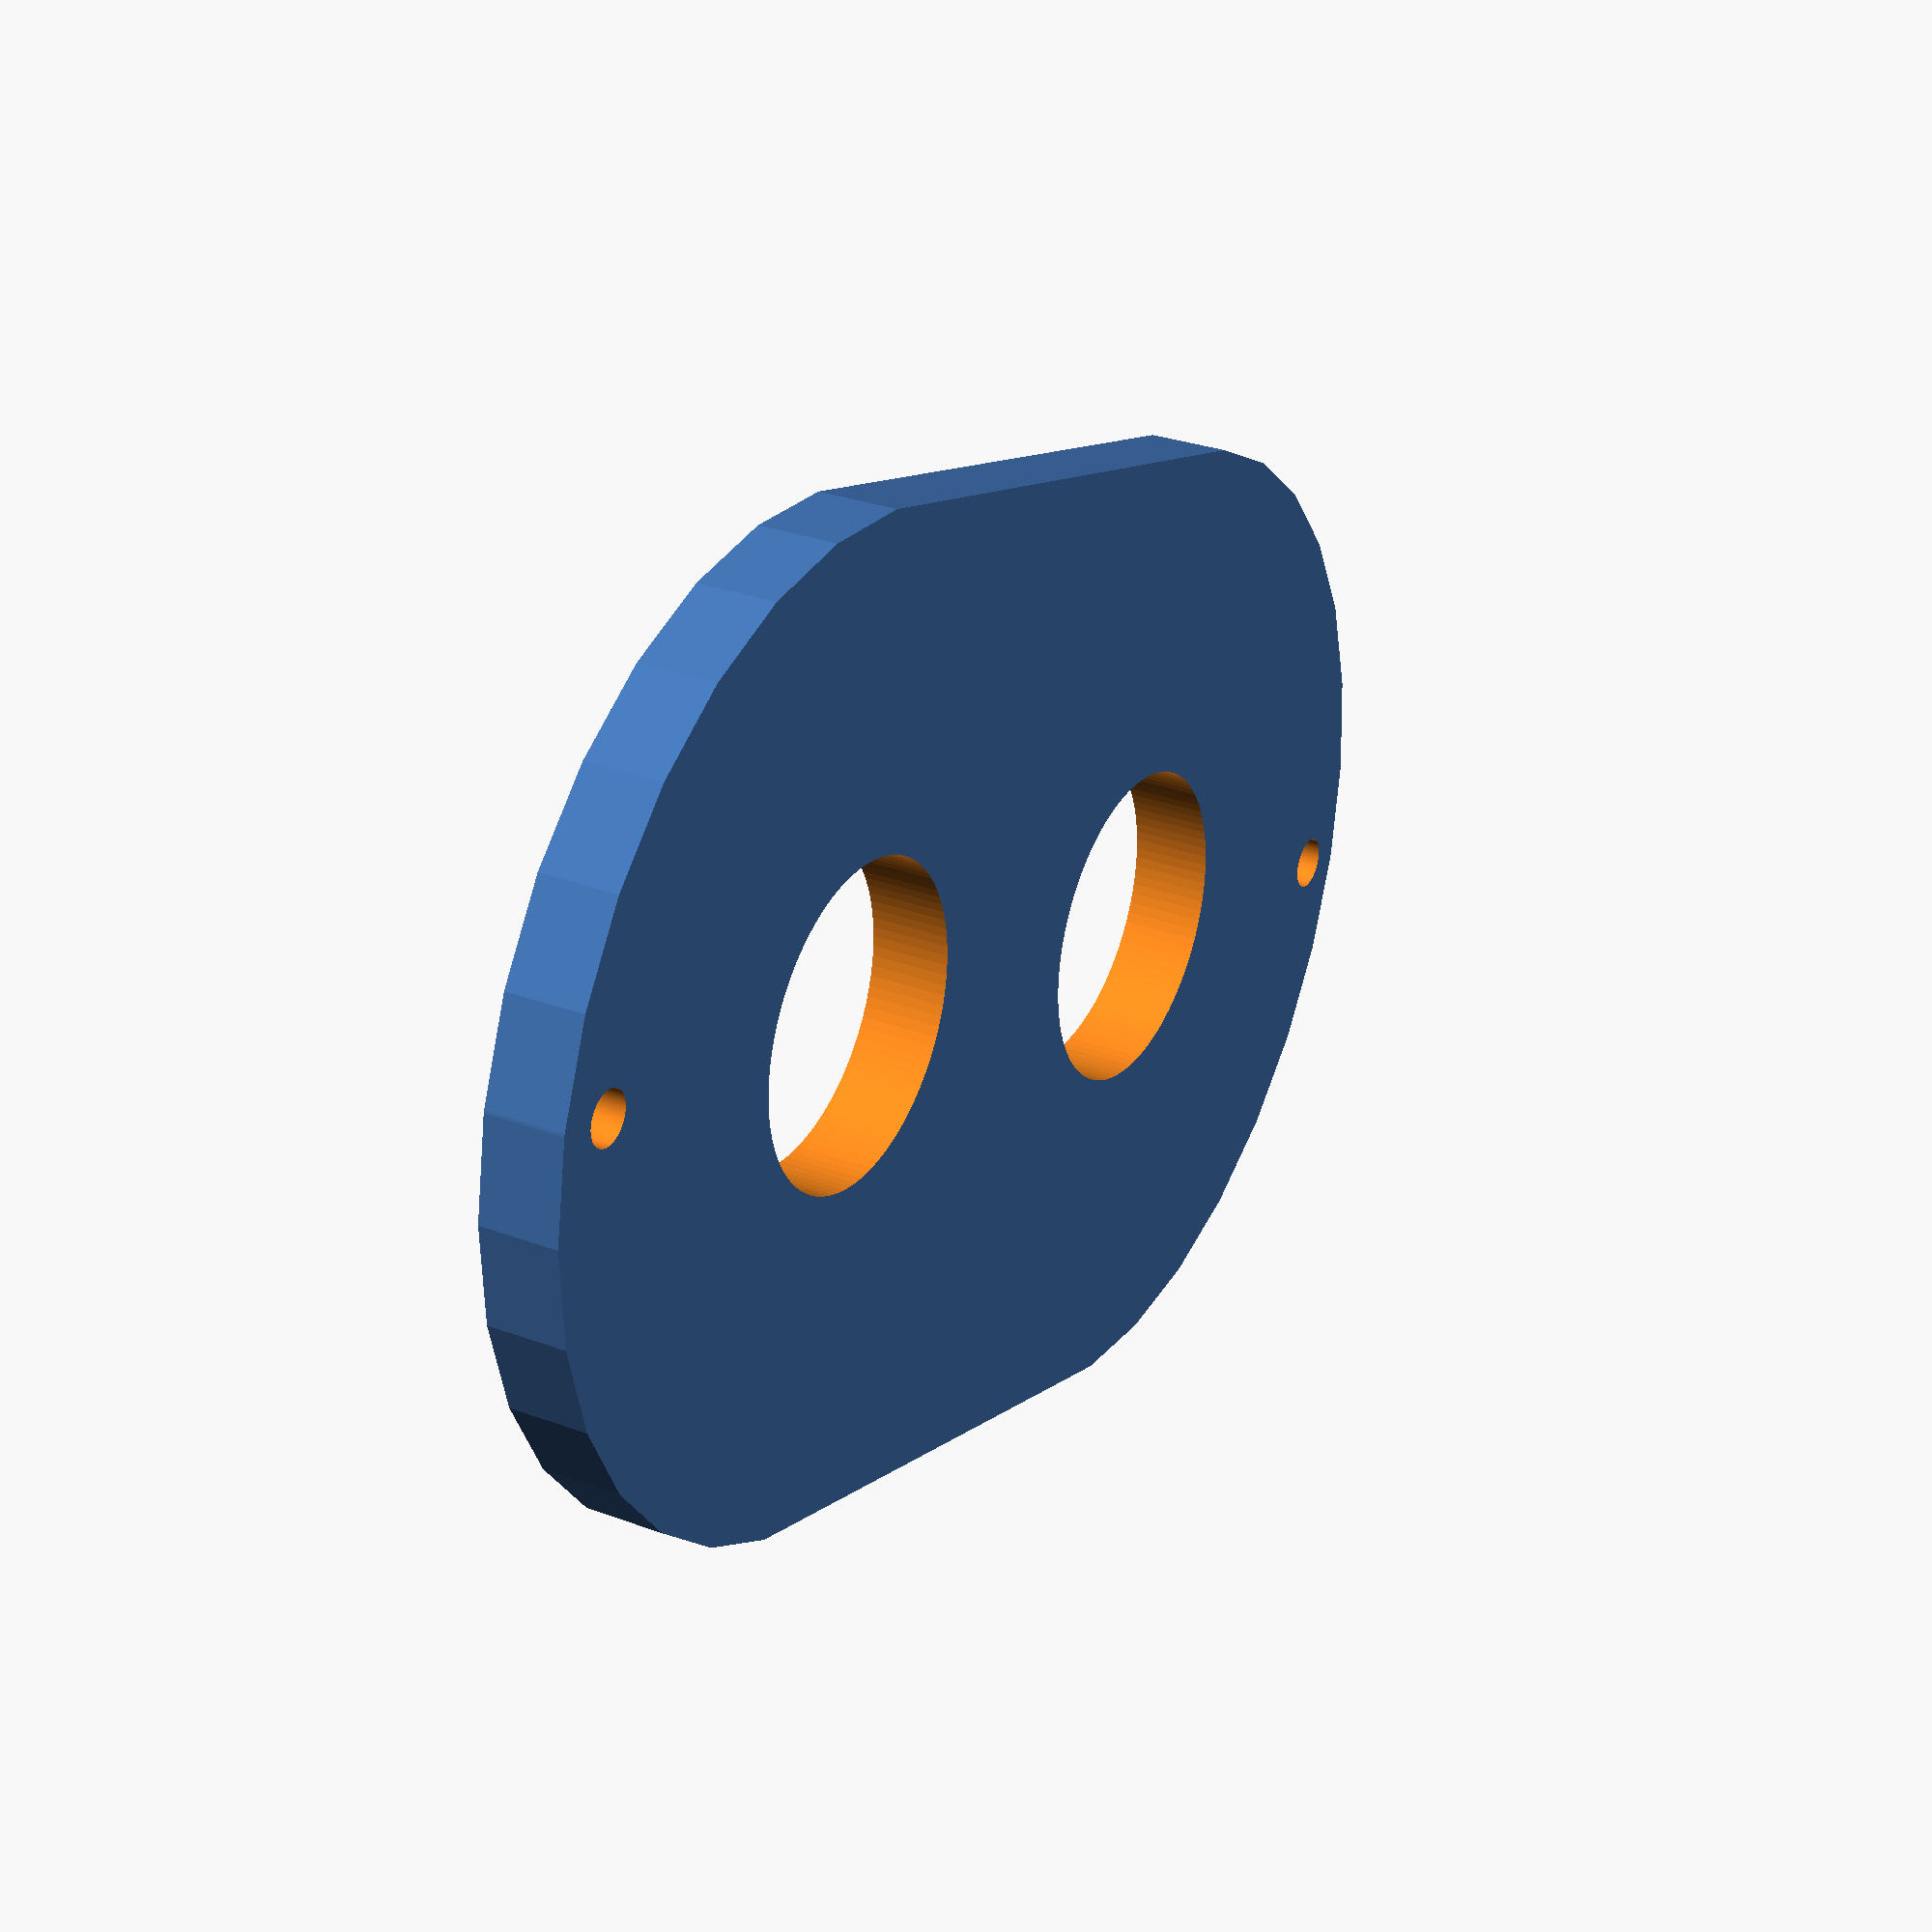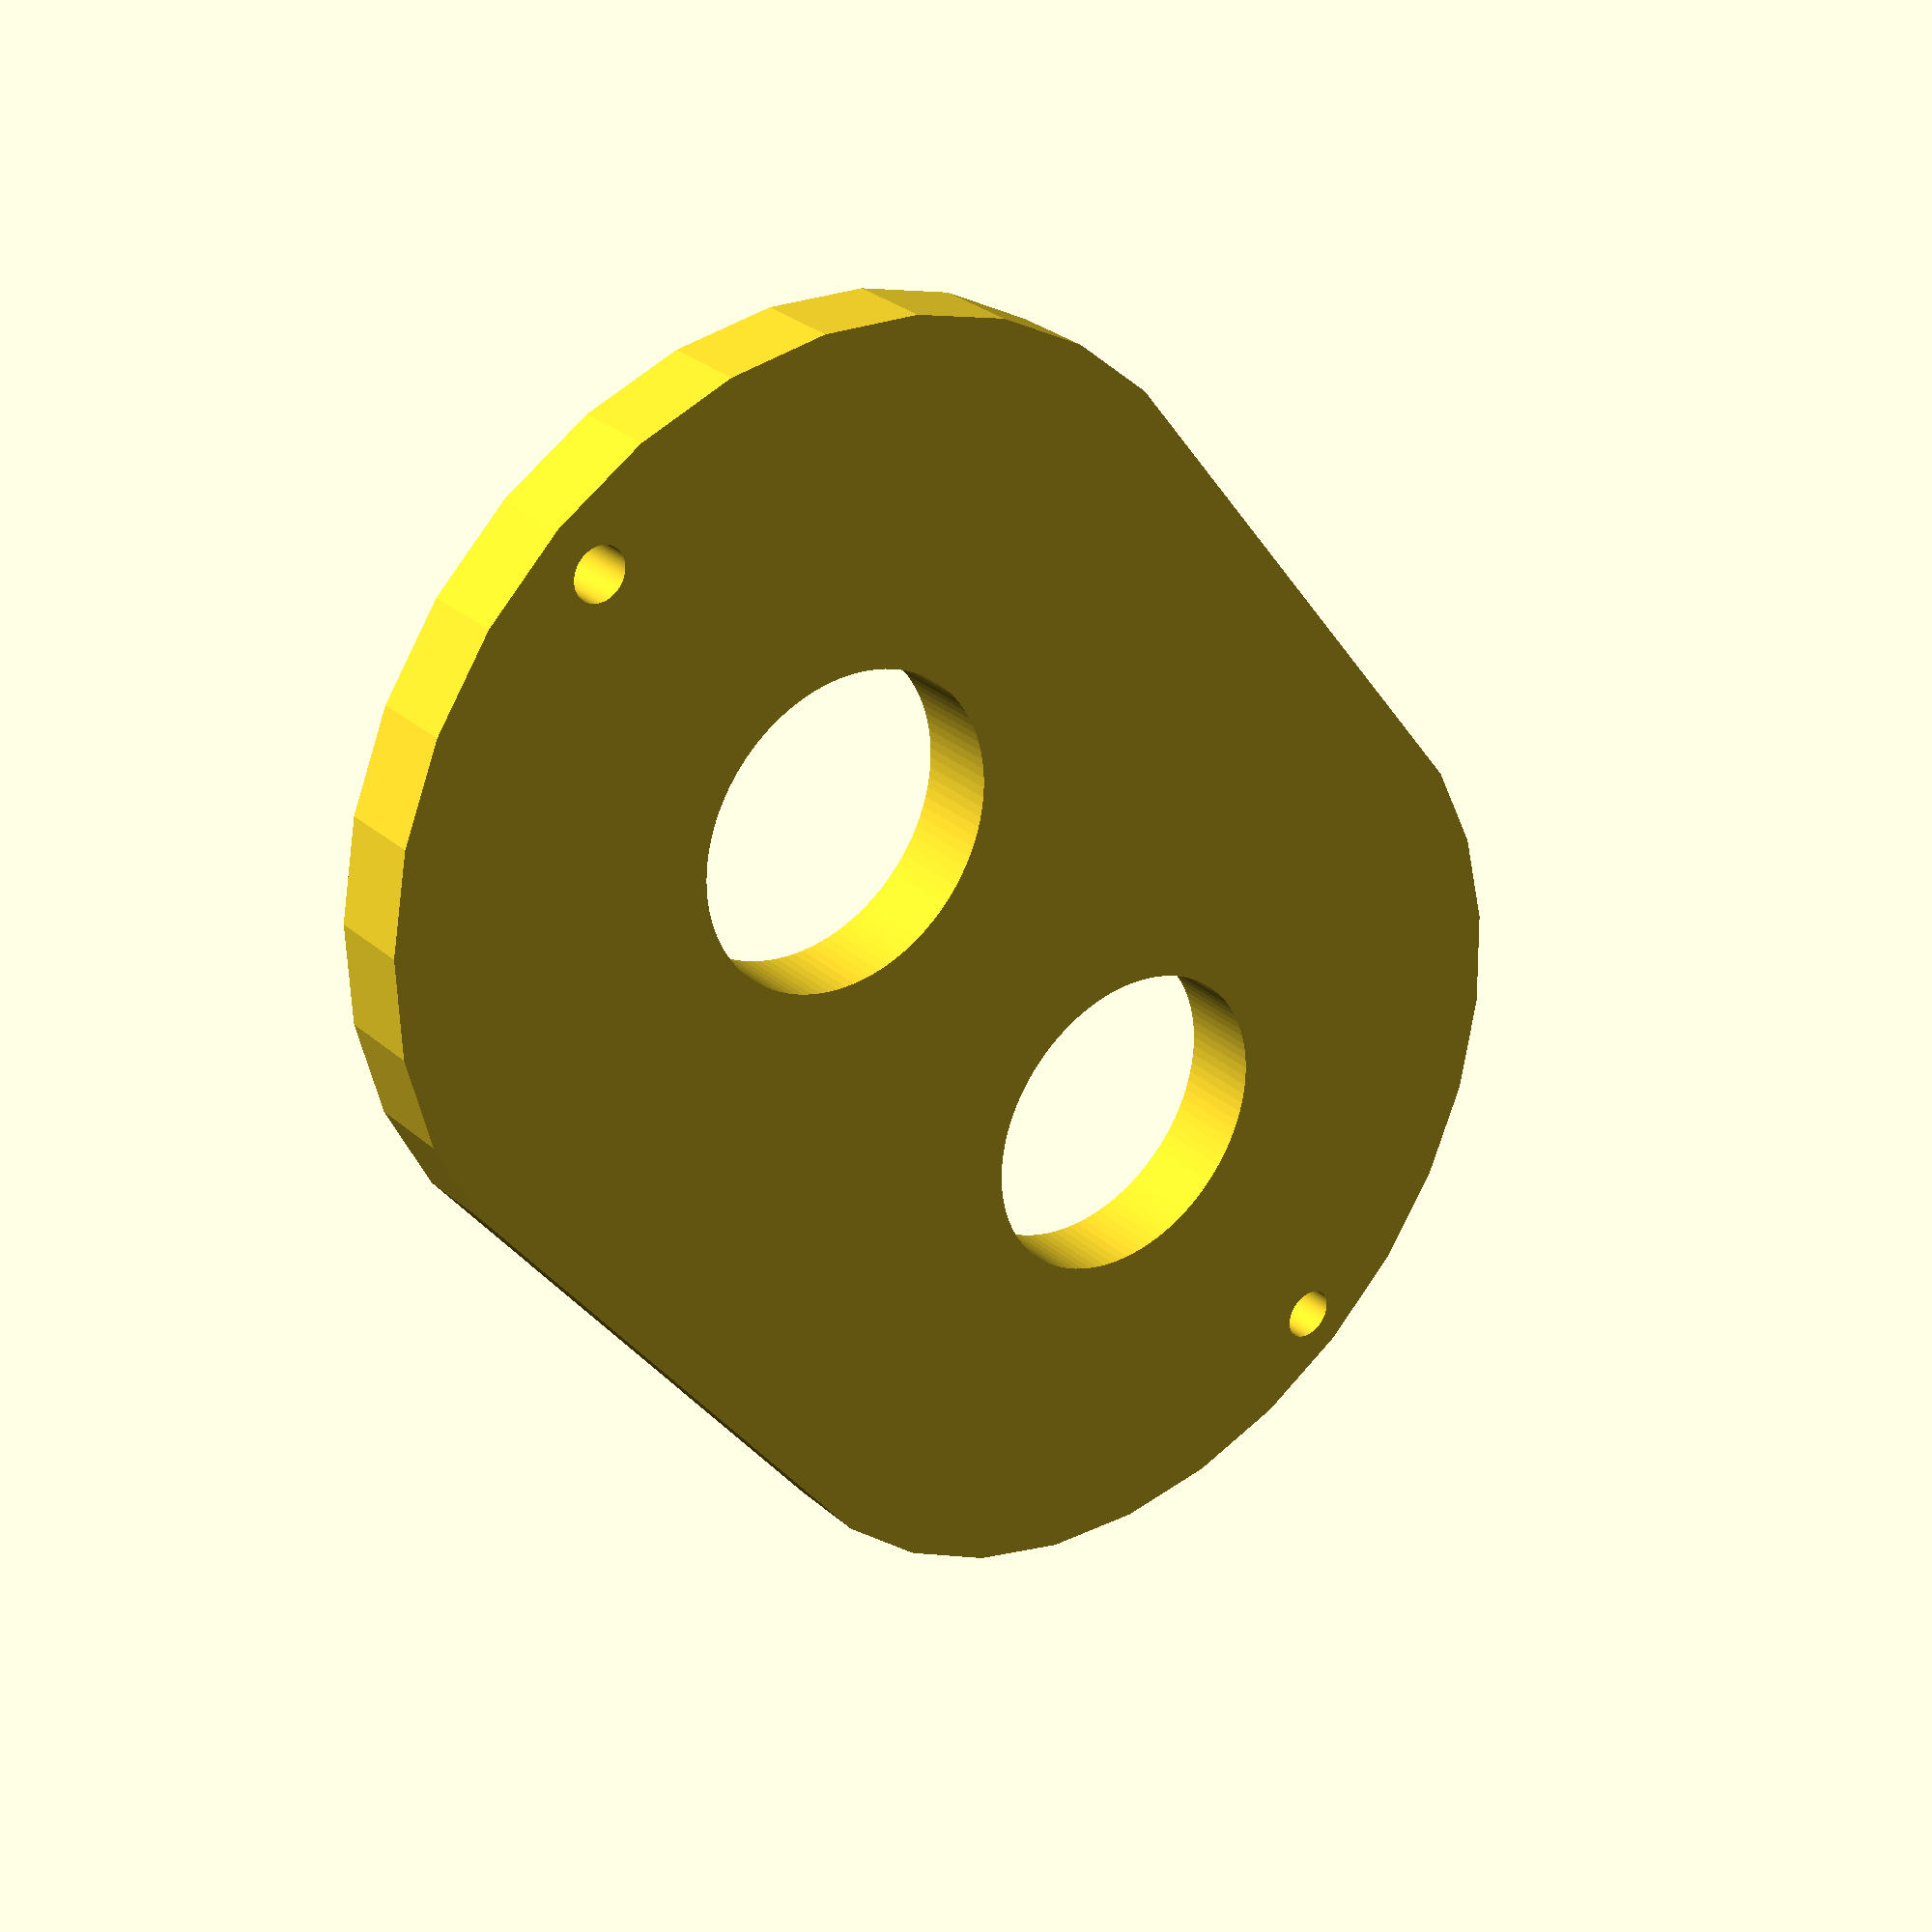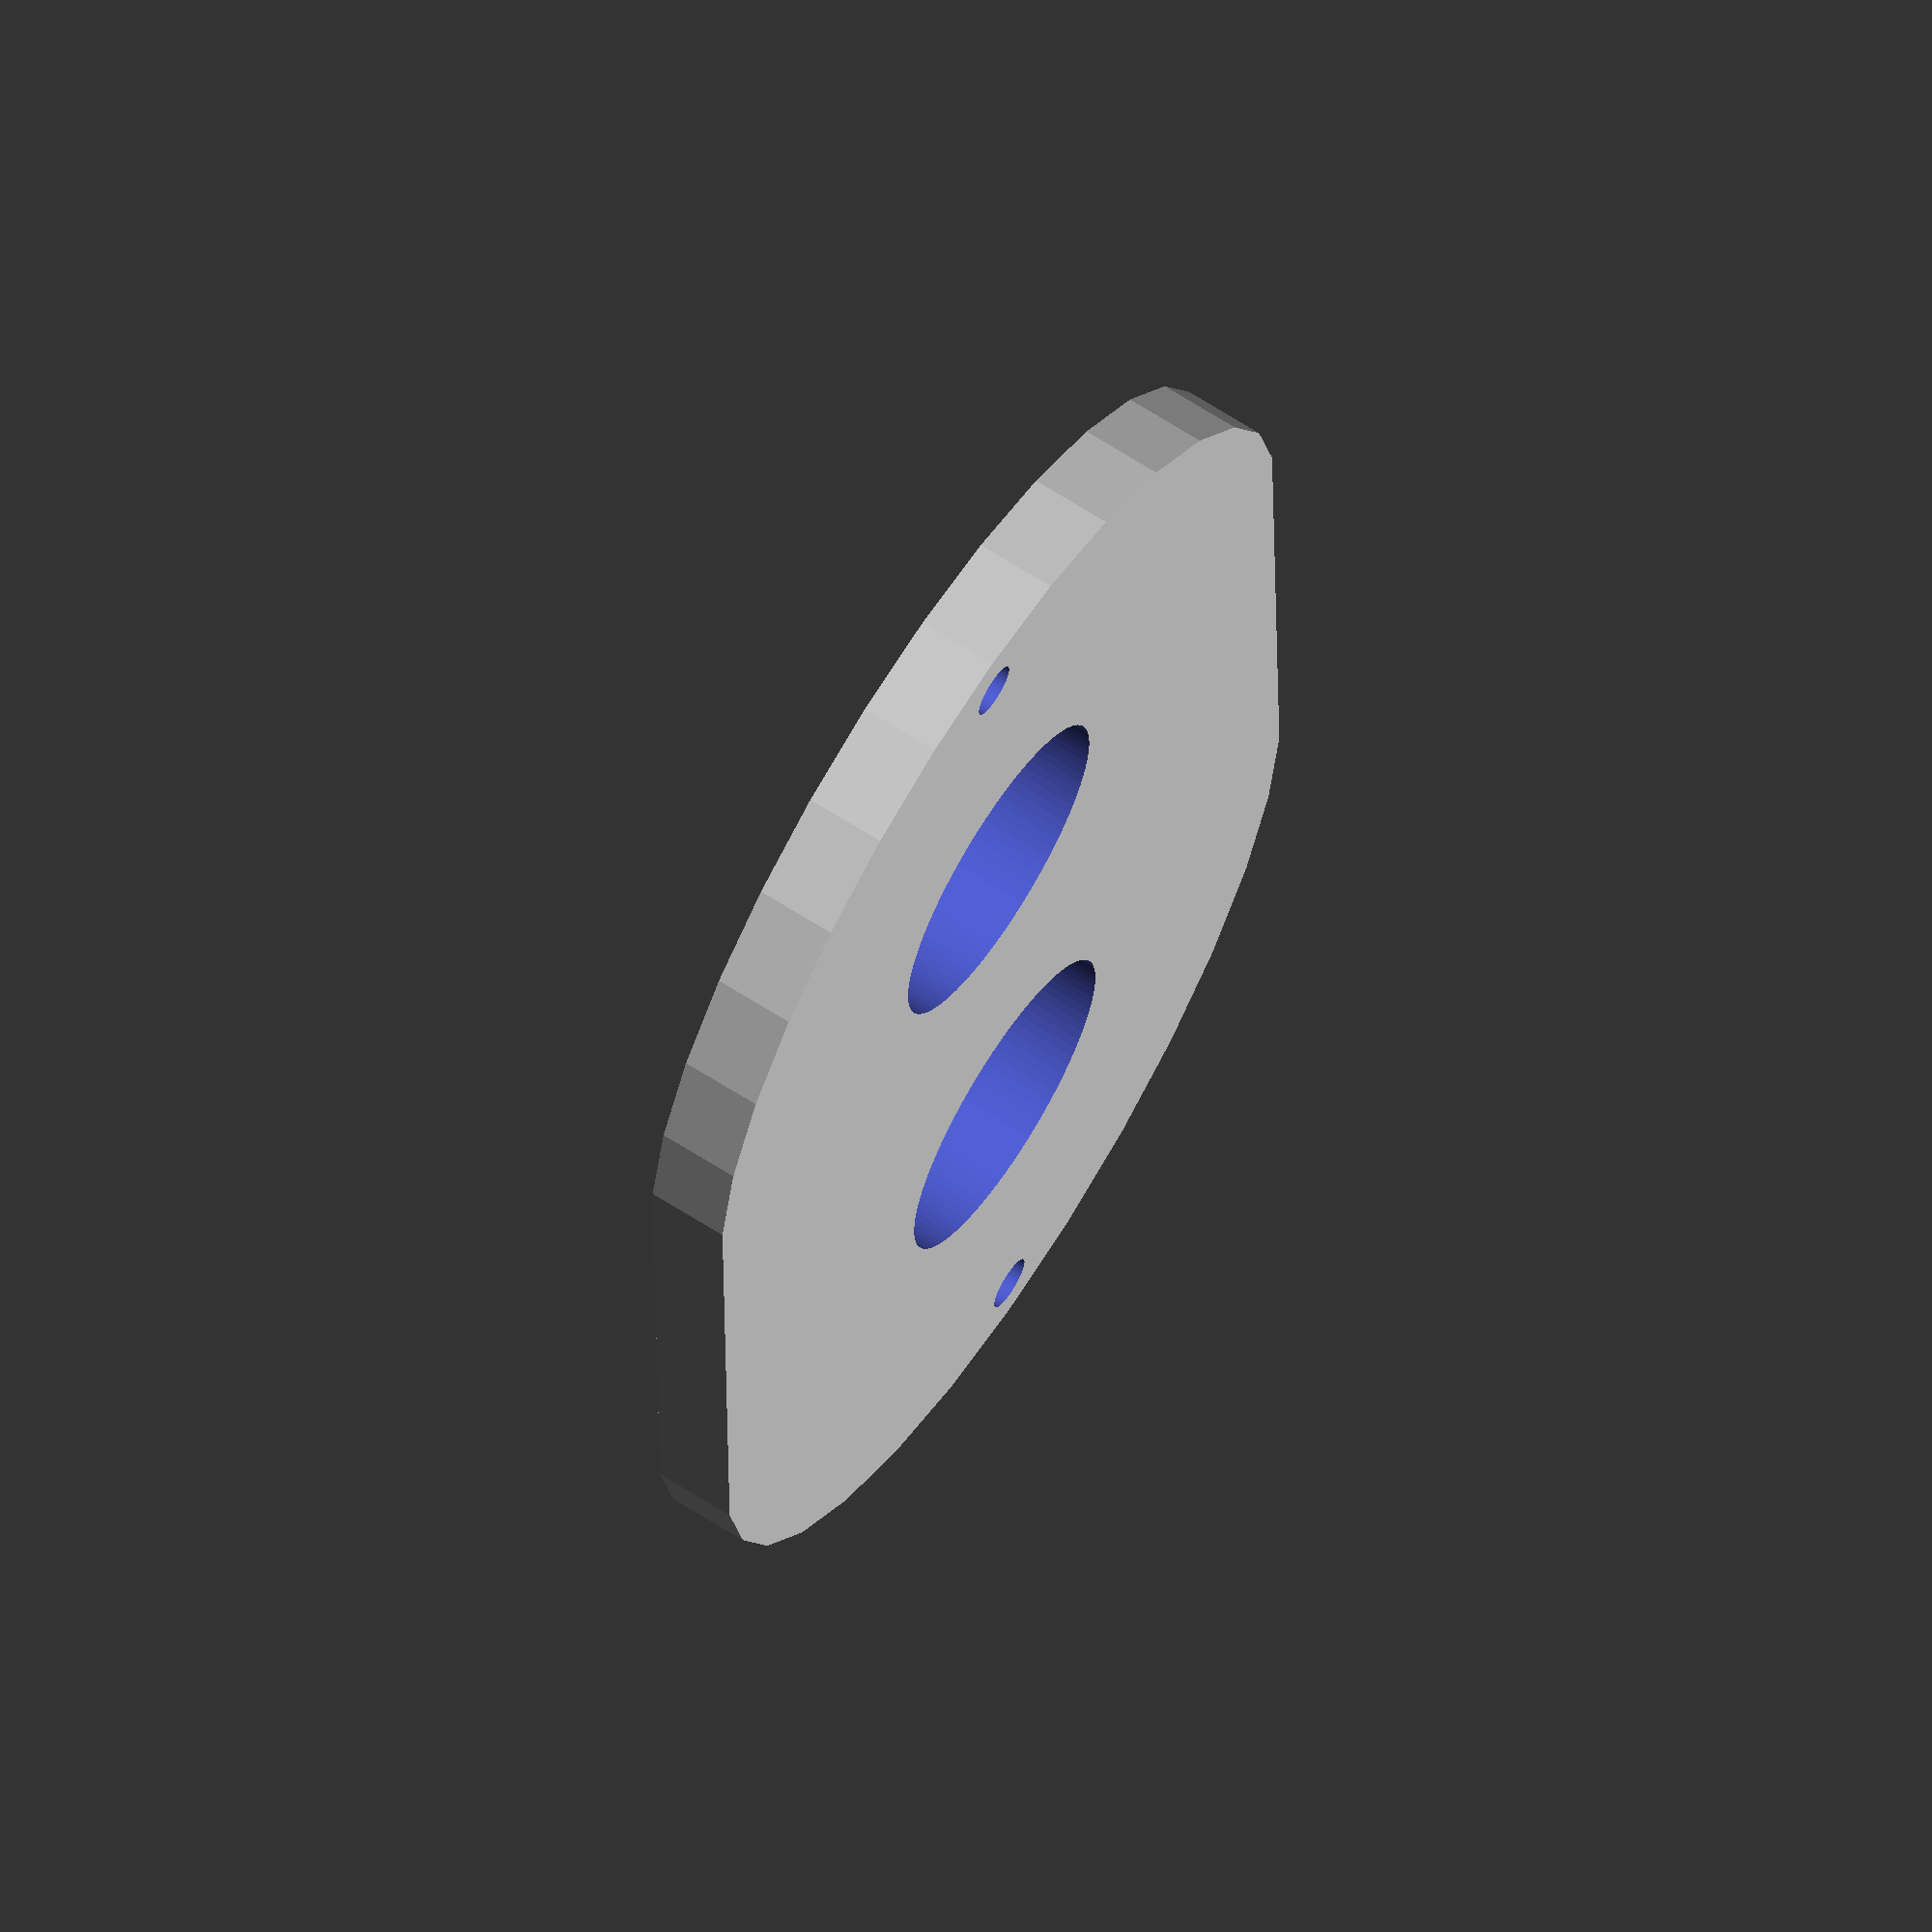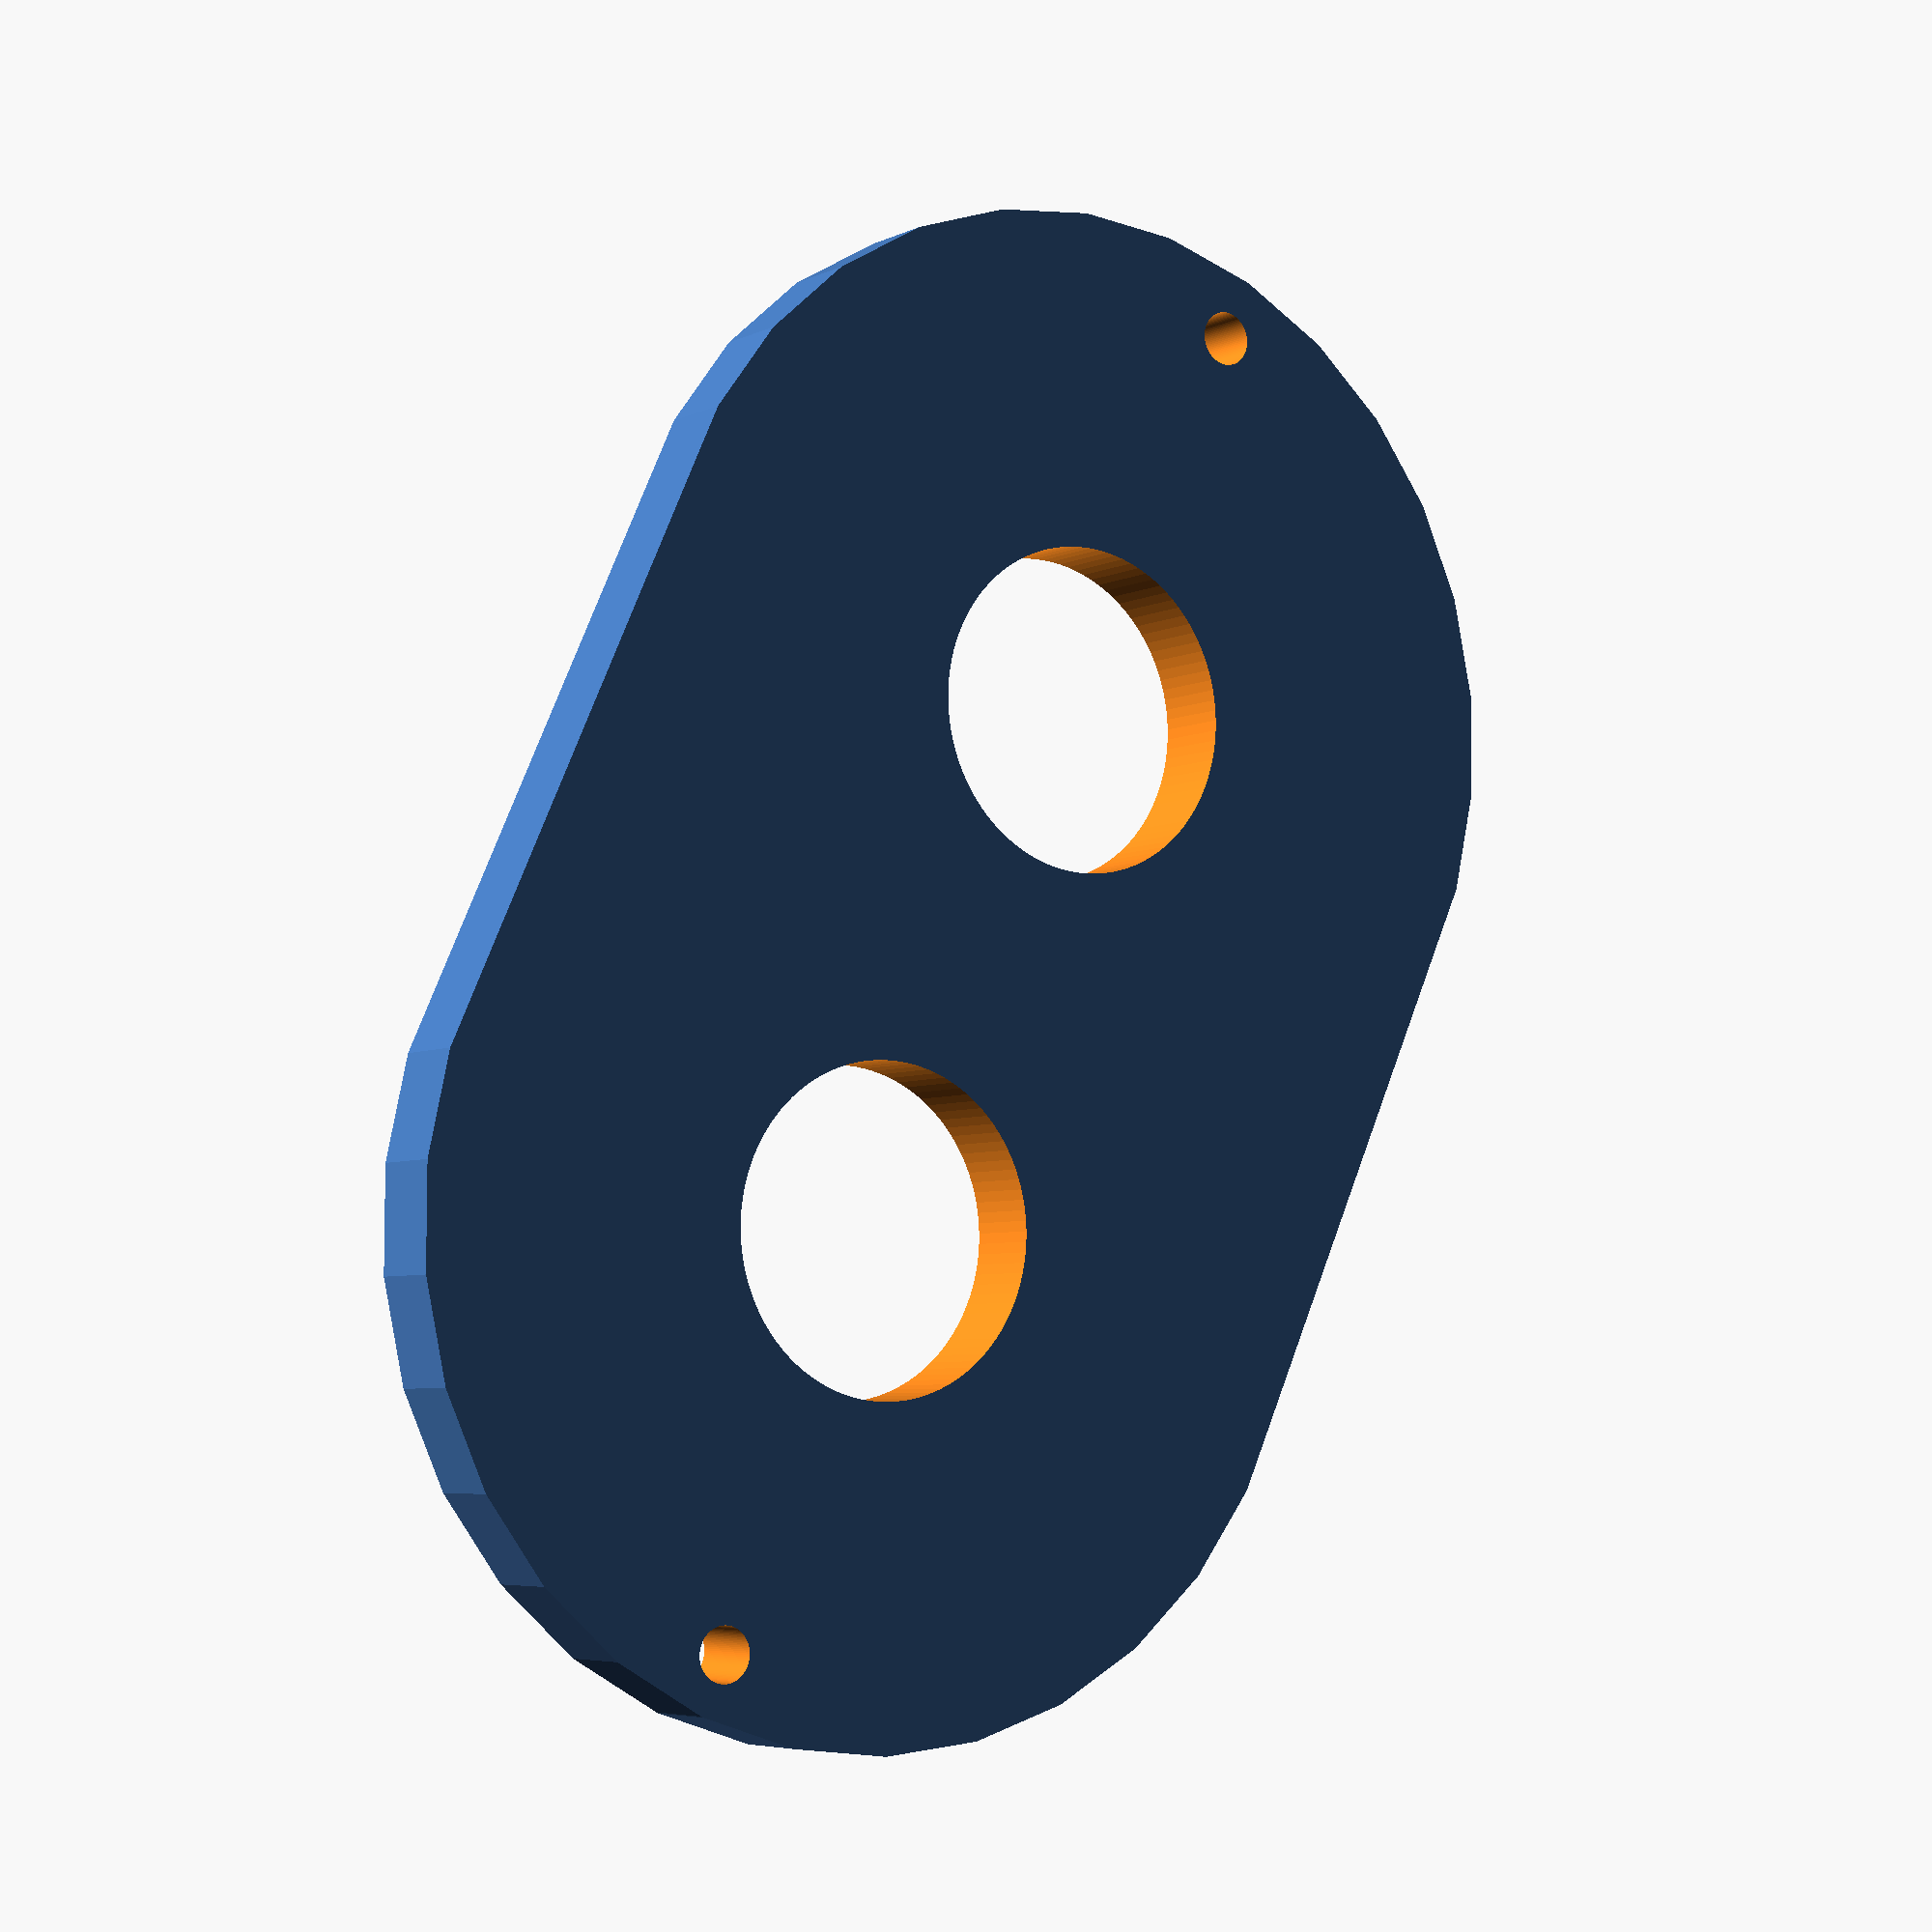
<openscad>
//2022_05_20

//--version 4



module flight_stick_cap()
{
 difference() 
 {
    
   45V(h=3, w=36.5 ,l=39.5); 
  
   //button holes  
   translate([21, , 0])cylinder(r = 6, h = 25, center = true, $fn=100);
   translate([0, , 0]) cylinder(r = 6, h = 25, center = true, $fn=100);
     
   //screw holes
   translate([-16, , 0])cylinder(r = 1, h = 25, center = true, $fn=100);
   translate([37, , 0]) cylinder(r = 1, h = 25, center = true, $fn=100);  
     
 } 
 

}

module 45V(h=25, w=30 ,l=40)
{




minkowski()
{
 cube([l-w/2,0.1,h/2]);
 cylinder(r=w/2,h=h/2);
}

}

module button_holder()
{
   difference() 
    {
         
         cylinder(r = 5.8, h = 40, center = true, $fn=100);
    }   
}





flight_stick_cap();

 
</openscad>
<views>
elev=331.4 azim=195.4 roll=299.4 proj=p view=wireframe
elev=150.4 azim=127.8 roll=38.8 proj=p view=wireframe
elev=294.7 azim=268.9 roll=303.0 proj=o view=wireframe
elev=185.3 azim=65.8 roll=34.2 proj=p view=solid
</views>
